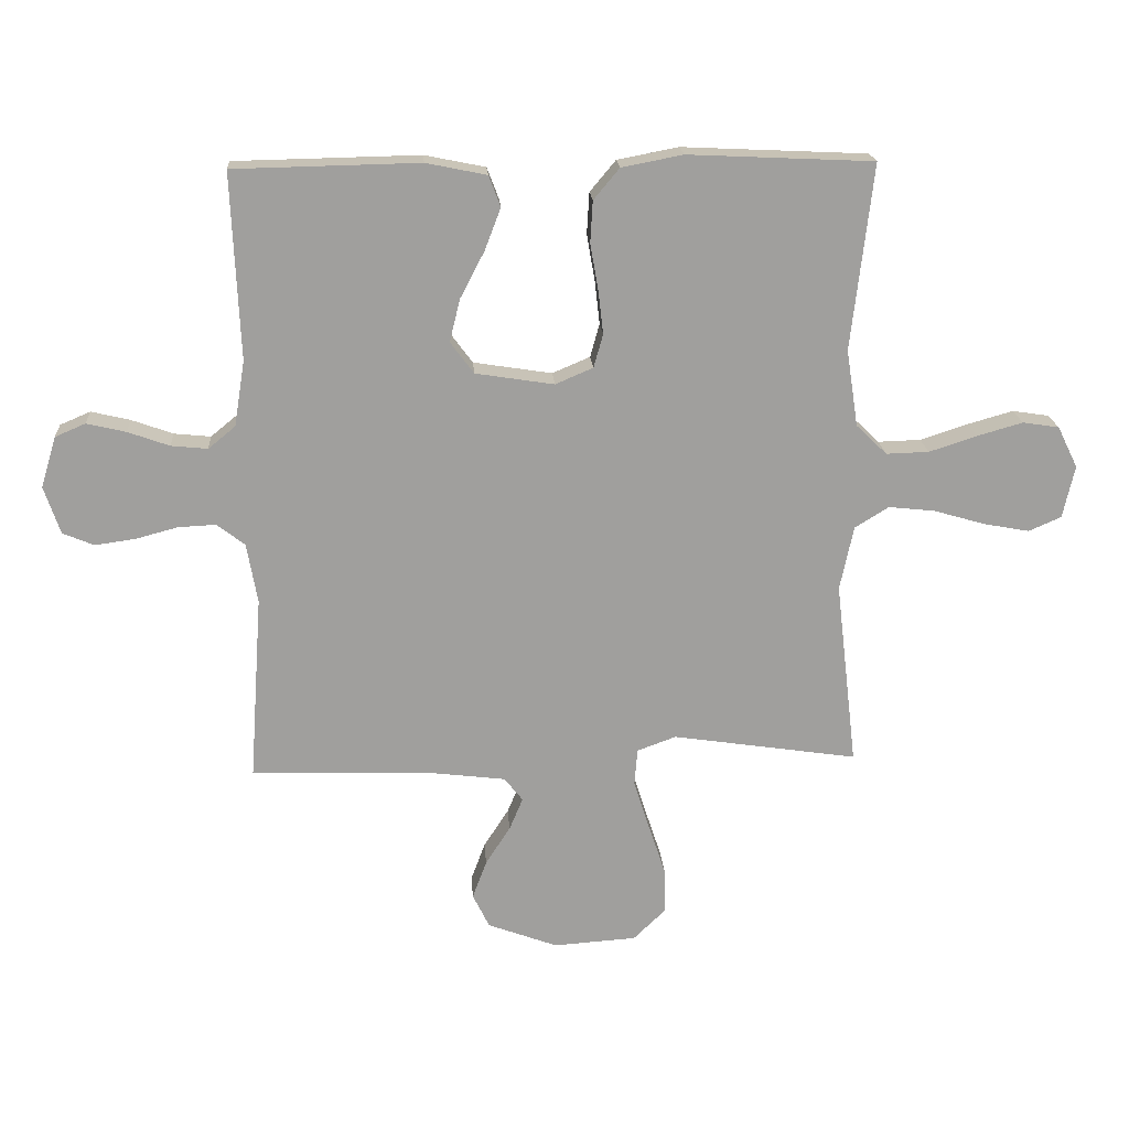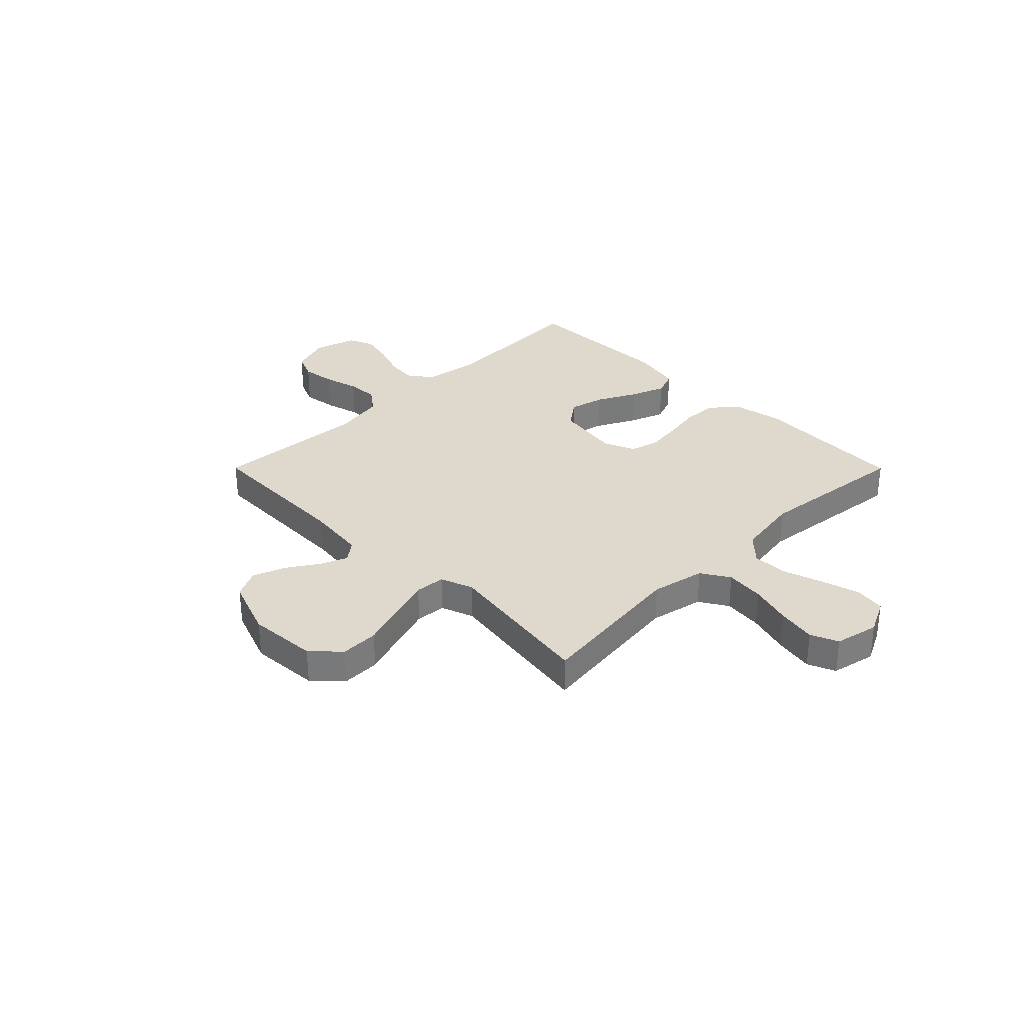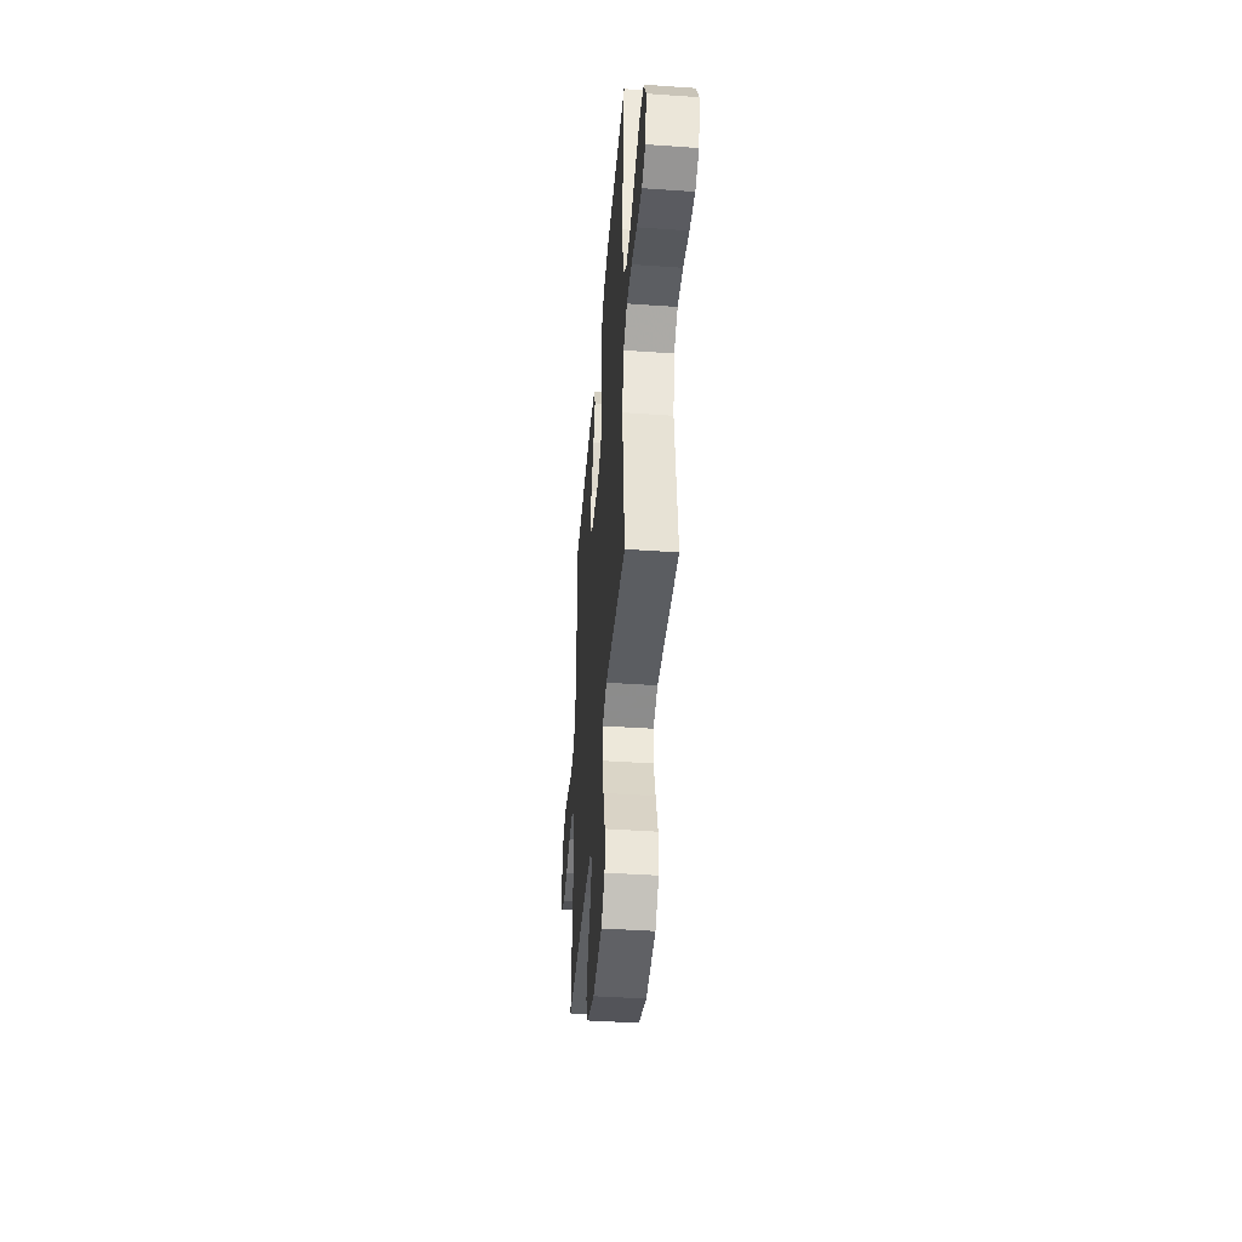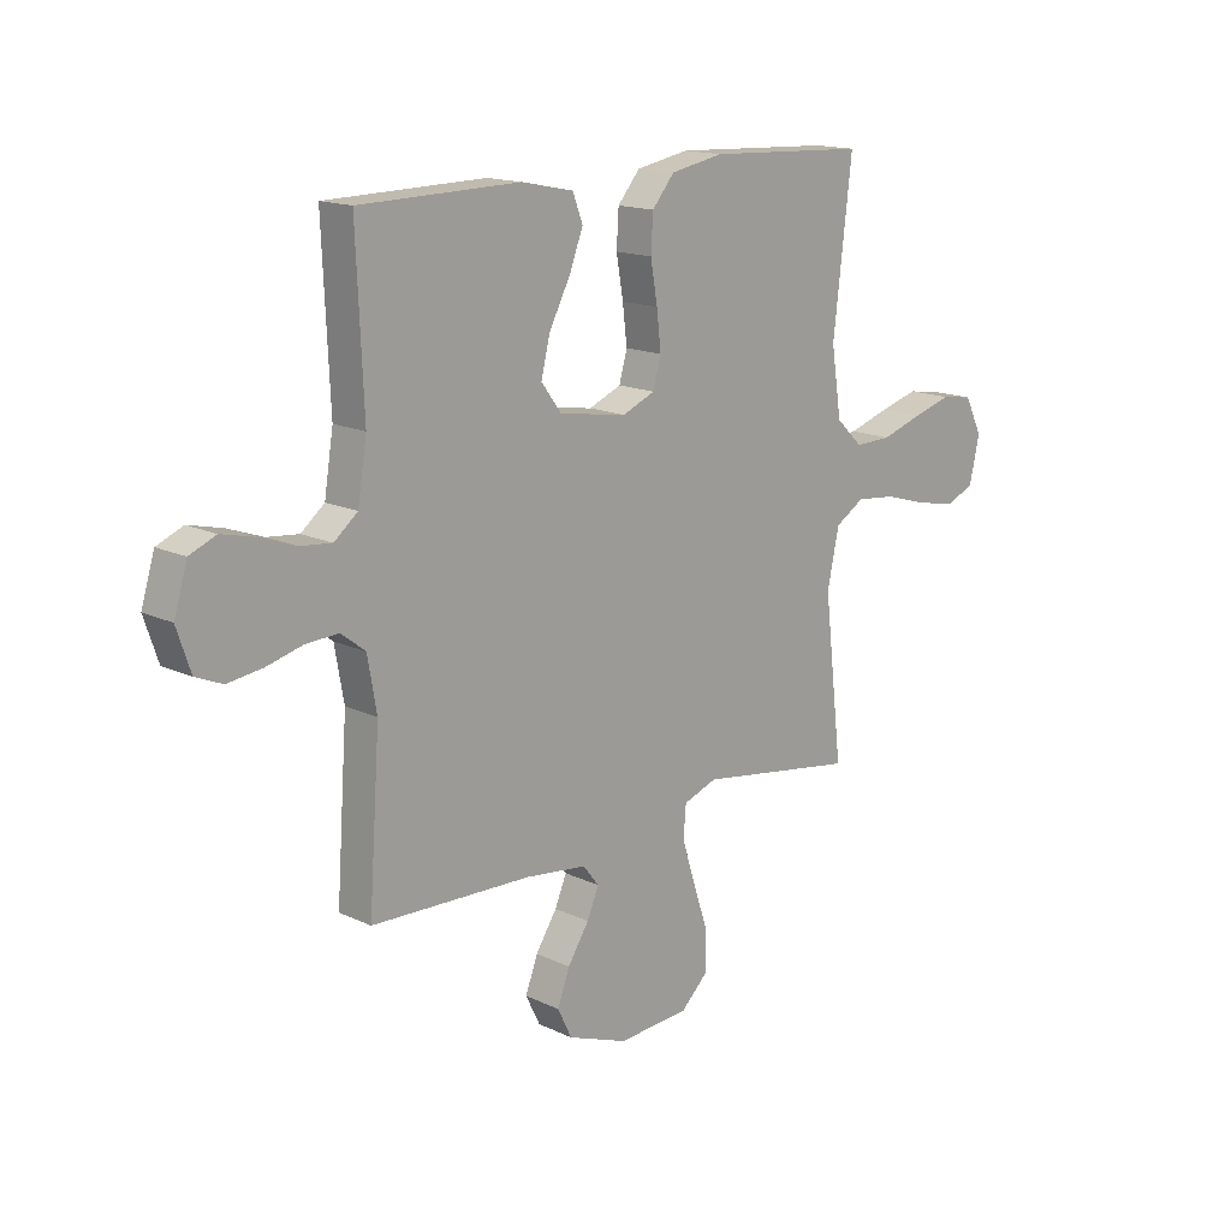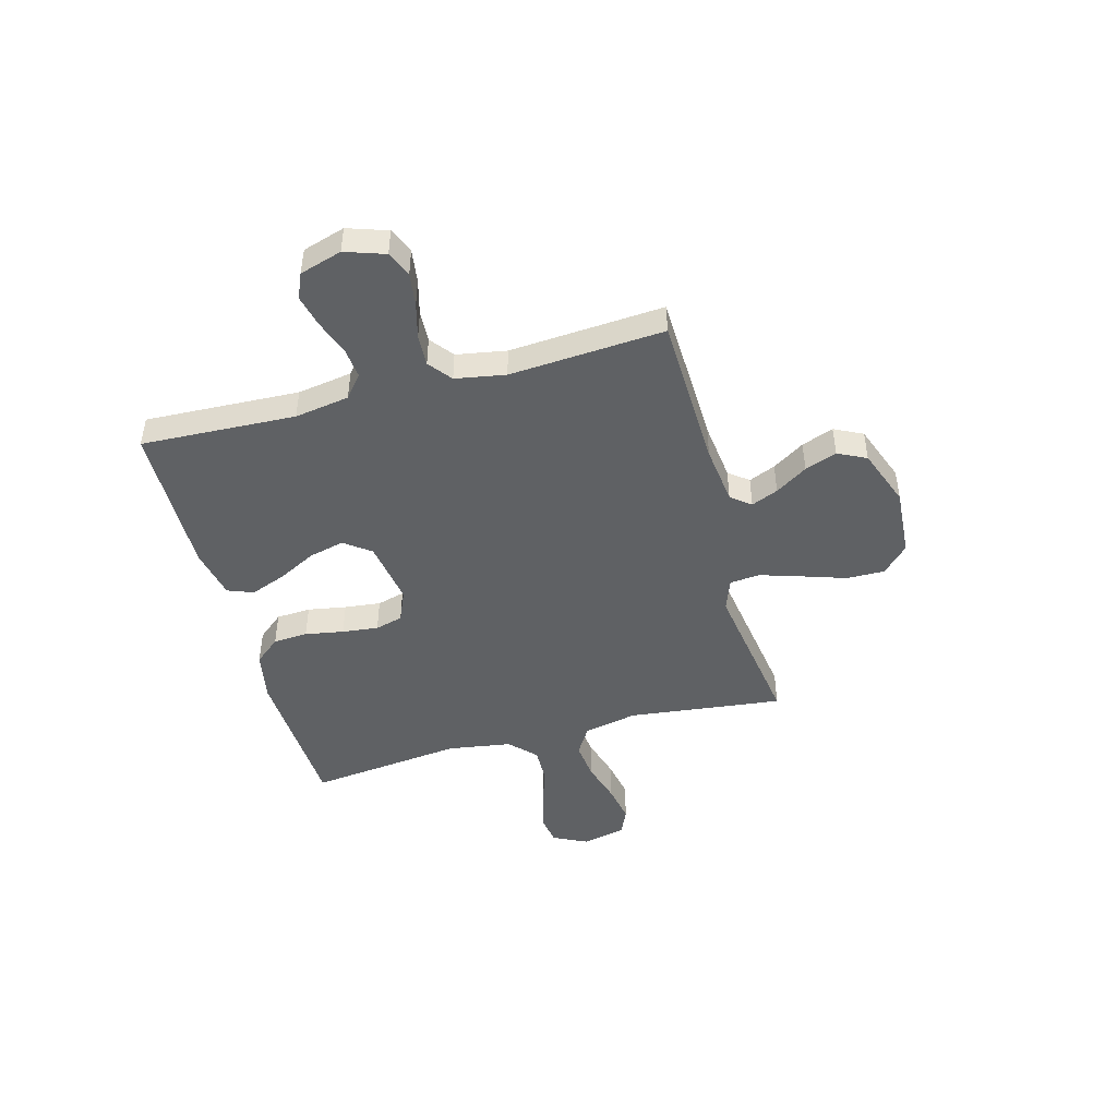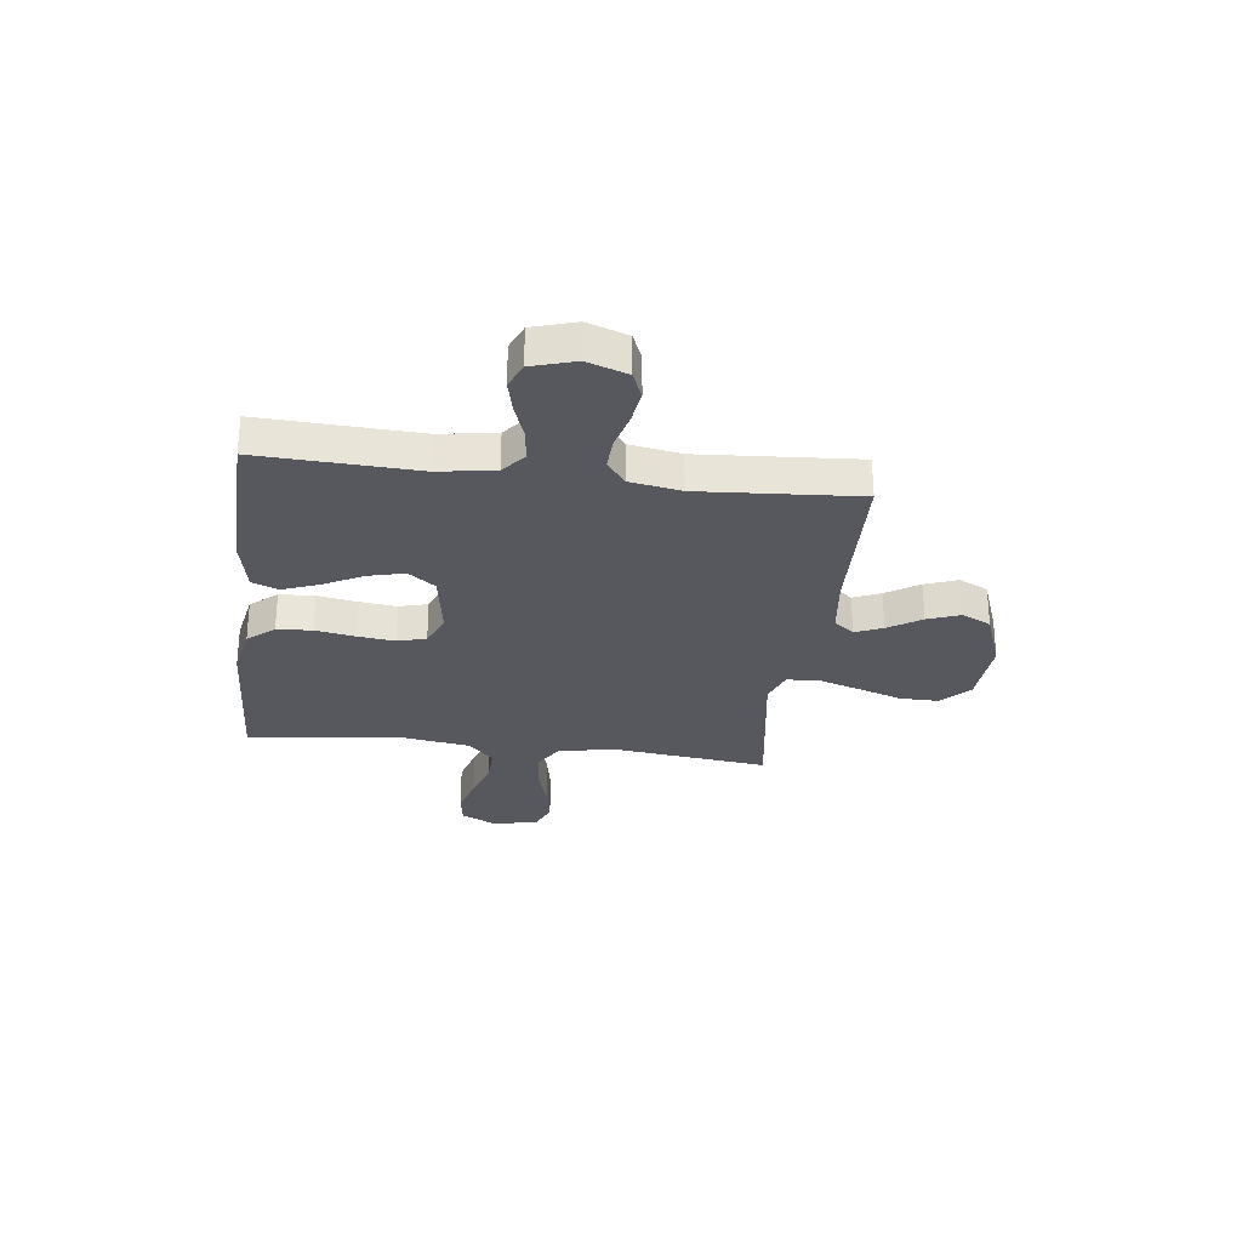
<metadata>
{"format":"obj","ext":"obj","renderer":"f3d","projection":"perspective","resolution":1024,"background":"white","views":[{"elev":18.9,"azim":176.1,"up":"+Z"},{"elev":32.1,"azim":-134.9,"up":"+Y"},{"elev":-44.0,"azim":-94.7,"up":"+Z"},{"elev":15.5,"azim":134.9,"up":"+Z"},{"elev":-46.3,"azim":105.2,"up":"+Y"},{"elev":-28.9,"azim":82.9,"up":"+Y"}]}
</metadata>
<code>
v 0.5 0.07 -0.5
v 0.2 0.07 -0.509
v 0.085 0.07 -0.523
v 0.055 0.07 -0.561
v 0.077 0.07 -0.613
v 0.117 0.07 -0.675
v 0.14 0.07 -0.737
v 0.113 0.07 -0.792
v 0 0.07 -0.834
v -0.134 0.07 -0.825
v -0.186 0.07 -0.775
v -0.185 0.07 -0.701
v -0.157 0.07 -0.616
v -0.132 0.07 -0.537
v -0.137 0.07 -0.478
v -0.2 0.07 -0.455
v -0.5 0.07 -0.5
v -0.465 0.07 -0.2
v -0.487 0.07 -0.096
v -0.542 0.07 -0.062
v -0.617 0.07 -0.07
v -0.699 0.07 -0.094
v -0.774 0.07 -0.108
v -0.827 0.07 -0.085
v -0.846 0.07 0
v -0.813 0.07 0.067
v -0.754 0.07 0.076
v -0.68 0.07 0.055
v -0.603 0.07 0.03
v -0.534 0.07 0.028
v -0.484 0.07 0.076
v -0.465 0.07 0.2
v -0.5 0.07 0.5
v -0.2 0.07 0.514
v -0.101 0.07 0.495
v -0.059 0.07 0.445
v -0.055 0.07 0.378
v -0.068 0.07 0.303
v -0.076 0.07 0.233
v -0.061 0.07 0.179
v 0 0.07 0.153
v 0.127 0.07 0.173
v 0.165 0.07 0.224
v 0.148 0.07 0.293
v 0.109 0.07 0.368
v 0.083 0.07 0.436
v 0.102 0.07 0.486
v 0.2 0.07 0.506
v 0.5 0.07 0.5
v 0.487 0.07 0.2
v 0.504 0.07 0.094
v 0.548 0.07 0.058
v 0.607 0.07 0.064
v 0.674 0.07 0.088
v 0.737 0.07 0.103
v 0.786 0.07 0.082
v 0.811 0.07 0
v 0.785 0.07 -0.077
v 0.735 0.07 -0.098
v 0.67 0.07 -0.089
v 0.602 0.07 -0.071
v 0.541 0.07 -0.068
v 0.496 0.07 -0.103
v 0.479 0.07 -0.2
v 0.5 0 -0.5
v 0.2 0 -0.509
v 0.085 0 -0.523
v 0.055 0 -0.561
v 0.077 0 -0.613
v 0.117 0 -0.675
v 0.14 0 -0.737
v 0.113 0 -0.792
v 0 0 -0.834
v -0.134 0 -0.825
v -0.186 0 -0.775
v -0.185 0 -0.701
v -0.157 0 -0.616
v -0.132 0 -0.537
v -0.137 0 -0.478
v -0.2 0 -0.455
v -0.5 0 -0.5
v -0.465 0 -0.2
v -0.487 0 -0.096
v -0.542 0 -0.062
v -0.617 0 -0.07
v -0.699 0 -0.094
v -0.774 0 -0.108
v -0.827 0 -0.085
v -0.846 0 0
v -0.813 0 0.067
v -0.754 0 0.076
v -0.68 0 0.055
v -0.603 0 0.03
v -0.534 0 0.028
v -0.484 0 0.076
v -0.465 0 0.2
v -0.5 0 0.5
v -0.2 0 0.514
v -0.101 0 0.495
v -0.059 0 0.445
v -0.055 0 0.378
v -0.068 0 0.303
v -0.076 0 0.233
v -0.061 0 0.179
v 0 0 0.153
v 0.127 0 0.173
v 0.165 0 0.224
v 0.148 0 0.293
v 0.109 0 0.368
v 0.083 0 0.436
v 0.102 0 0.486
v 0.2 0 0.506
v 0.5 0 0.5
v 0.487 0 0.2
v 0.504 0 0.094
v 0.548 0 0.058
v 0.607 0 0.064
v 0.674 0 0.088
v 0.737 0 0.103
v 0.786 0 0.082
v 0.811 0 0
v 0.785 0 -0.077
v 0.735 0 -0.098
v 0.67 0 -0.089
v 0.602 0 -0.071
v 0.541 0 -0.068
v 0.496 0 -0.103
v 0.479 0 -0.2
f 58 59 60 61
f 58 61 62
f 57 58 62
f 56 57 62
f 53 54 55 56
f 52 53 56 62
f 51 52 62 63
f 47 48 49 50
f 44 45 46 47
f 43 44 47 50
f 42 43 50 51
f 35 36 37 38
f 35 38 39
f 32 33 34 35
f 31 32 35 39
f 30 31 39 40
f 26 27 28 29
f 24 25 26 29
f 24 29 30
f 21 22 23 24
f 20 21 24 30
f 19 20 30 40
f 16 17 18
f 15 16 18 19
f 10 11 12 13
f 10 13 14
f 9 10 14
f 8 9 14 15
f 5 6 7 8
f 4 5 8 15
f 64 1 2
f 64 2 3
f 63 64 3
f 41 42 51 63
f 41 63 3
f 15 19 40 41
f 3 4 15 41
f 125 124 123 122
f 126 125 122
f 126 122 121
f 126 121 120
f 120 119 118 117
f 126 120 117 116
f 127 126 116 115
f 114 113 112 111
f 111 110 109 108
f 114 111 108 107
f 115 114 107 106
f 102 101 100 99
f 103 102 99
f 99 98 97 96
f 103 99 96 95
f 104 103 95 94
f 93 92 91 90
f 93 90 89 88
f 94 93 88
f 88 87 86 85
f 94 88 85 84
f 104 94 84 83
f 82 81 80
f 83 82 80 79
f 77 76 75 74
f 78 77 74
f 78 74 73
f 79 78 73 72
f 72 71 70 69
f 79 72 69 68
f 66 65 128
f 67 66 128
f 67 128 127
f 127 115 106 105
f 67 127 105
f 105 104 83 79
f 105 79 68 67
f 1 65 66 2
f 2 66 67 3
f 3 67 68 4
f 4 68 69 5
f 5 69 70 6
f 6 70 71 7
f 7 71 72 8
f 8 72 73 9
f 9 73 74 10
f 10 74 75 11
f 11 75 76 12
f 12 76 77 13
f 13 77 78 14
f 14 78 79 15
f 15 79 80 16
f 16 80 81 17
f 17 81 82 18
f 18 82 83 19
f 19 83 84 20
f 20 84 85 21
f 21 85 86 22
f 22 86 87 23
f 23 87 88 24
f 24 88 89 25
f 25 89 90 26
f 26 90 91 27
f 27 91 92 28
f 28 92 93 29
f 29 93 94 30
f 30 94 95 31
f 31 95 96 32
f 32 96 97 33
f 33 97 98 34
f 34 98 99 35
f 35 99 100 36
f 36 100 101 37
f 37 101 102 38
f 38 102 103 39
f 39 103 104 40
f 40 104 105 41
f 41 105 106 42
f 42 106 107 43
f 43 107 108 44
f 44 108 109 45
f 45 109 110 46
f 46 110 111 47
f 47 111 112 48
f 48 112 113 49
f 49 113 114 50
f 50 114 115 51
f 51 115 116 52
f 52 116 117 53
f 53 117 118 54
f 54 118 119 55
f 55 119 120 56
f 56 120 121 57
f 57 121 122 58
f 58 122 123 59
f 59 123 124 60
f 60 124 125 61
f 61 125 126 62
f 62 126 127 63
f 63 127 128 64
f 64 128 65 1

</code>
